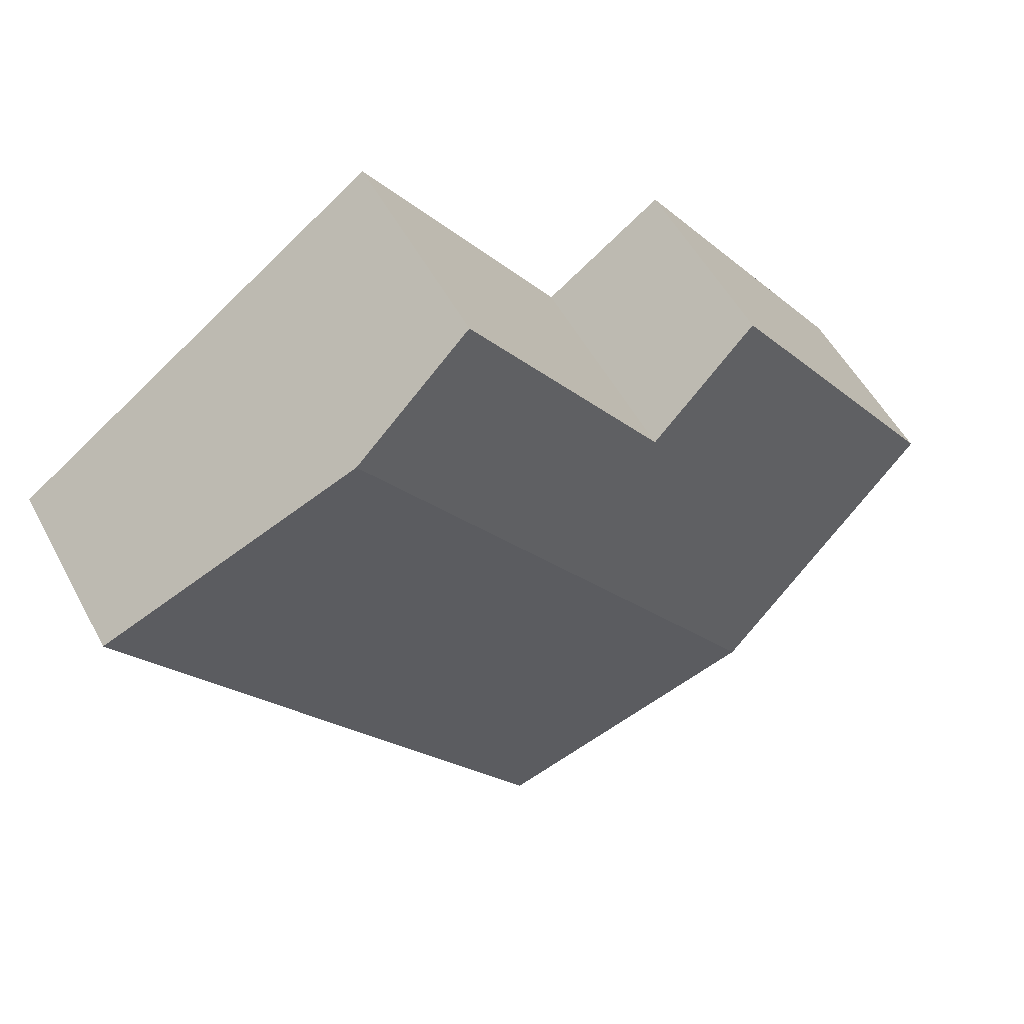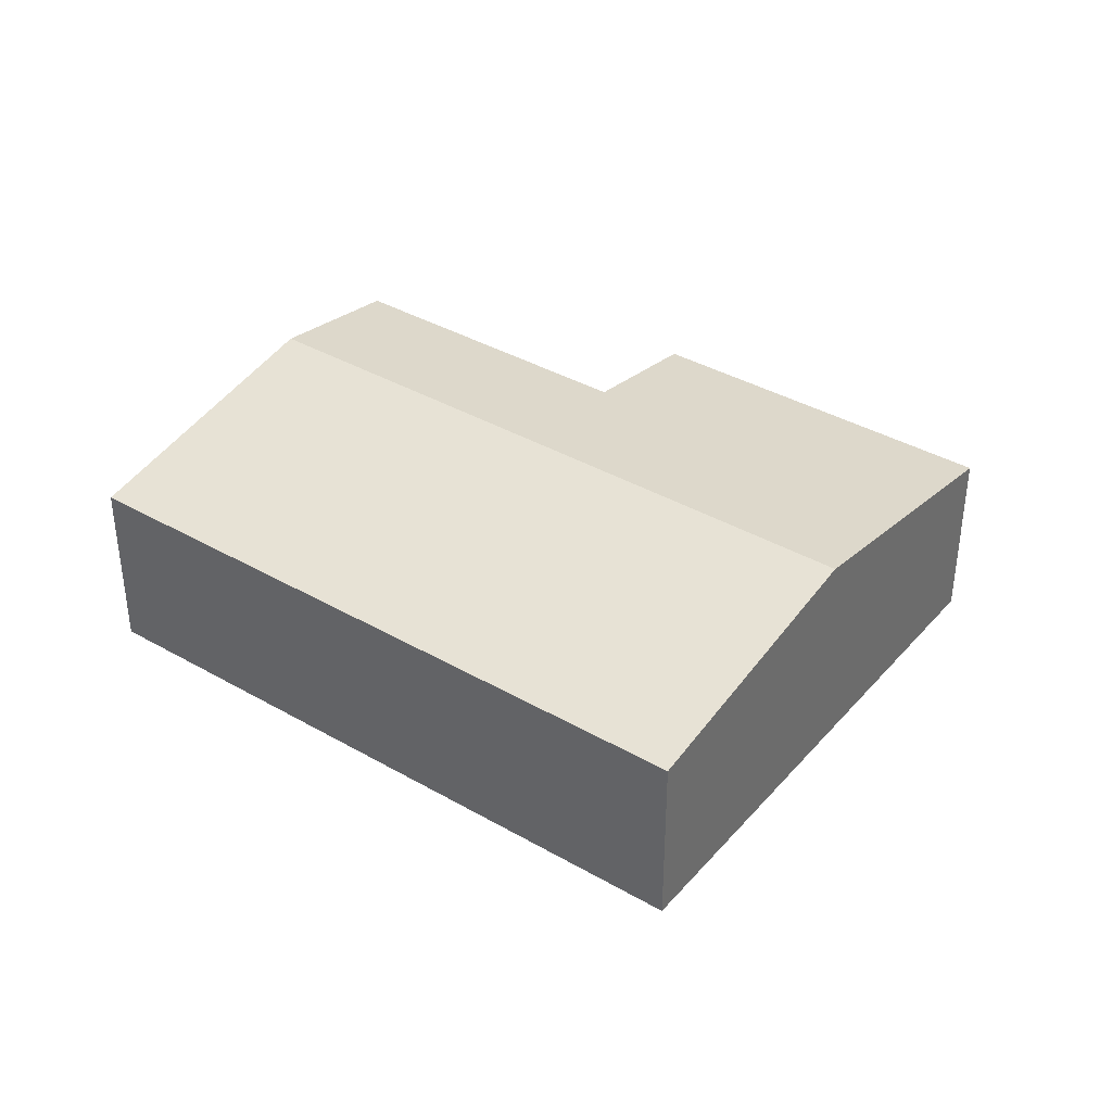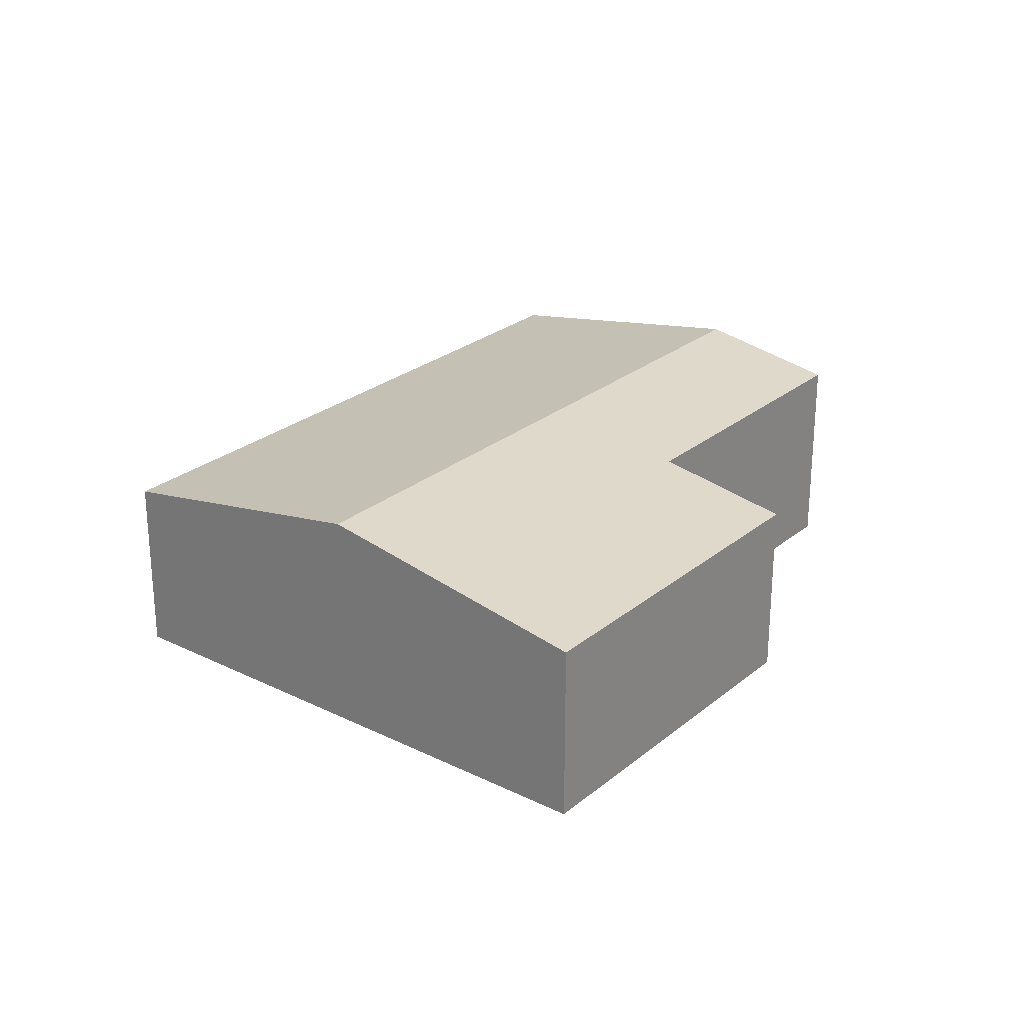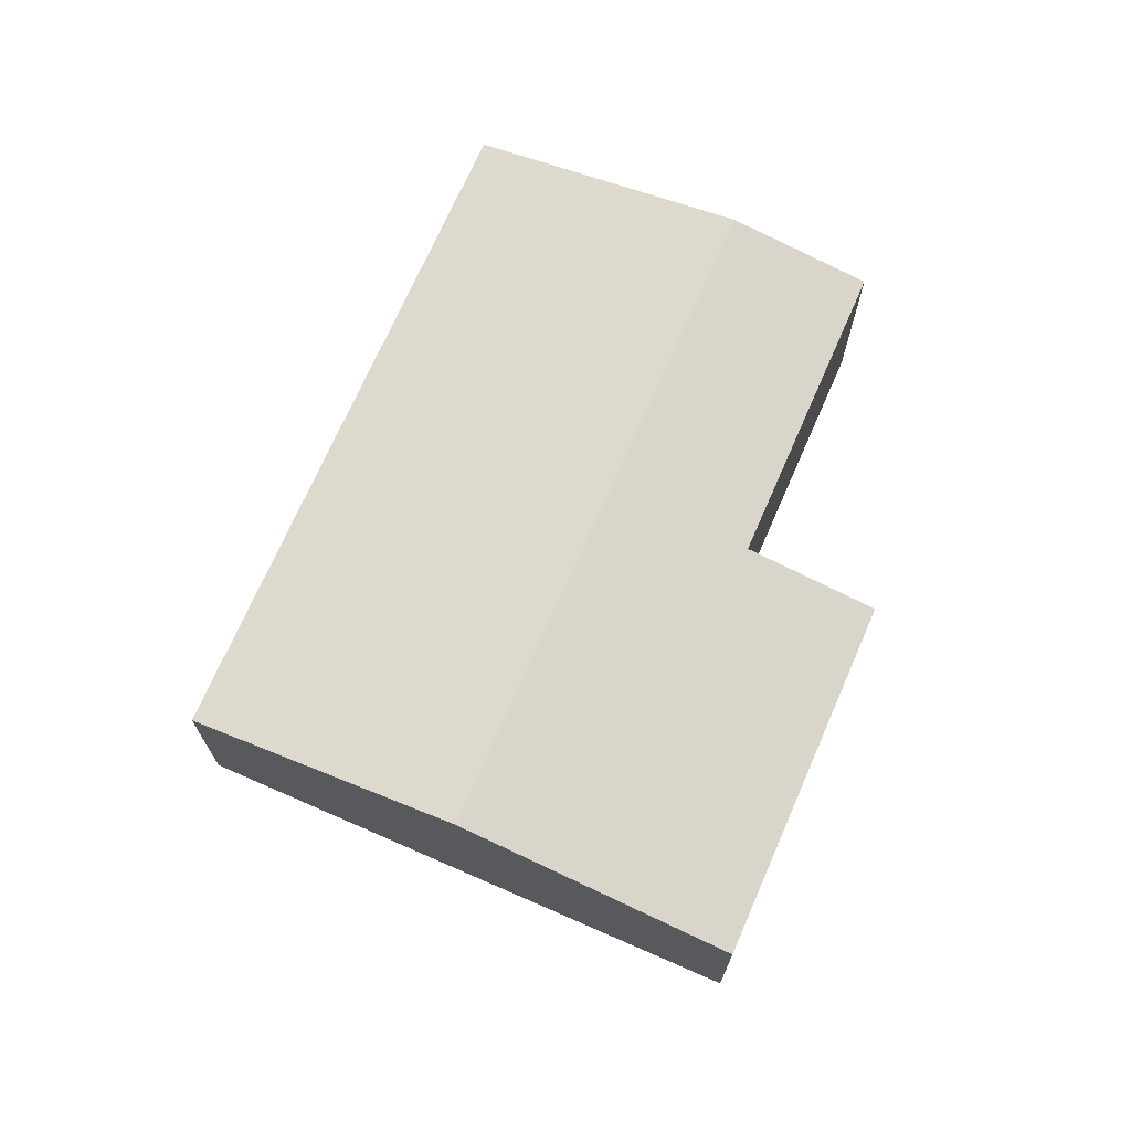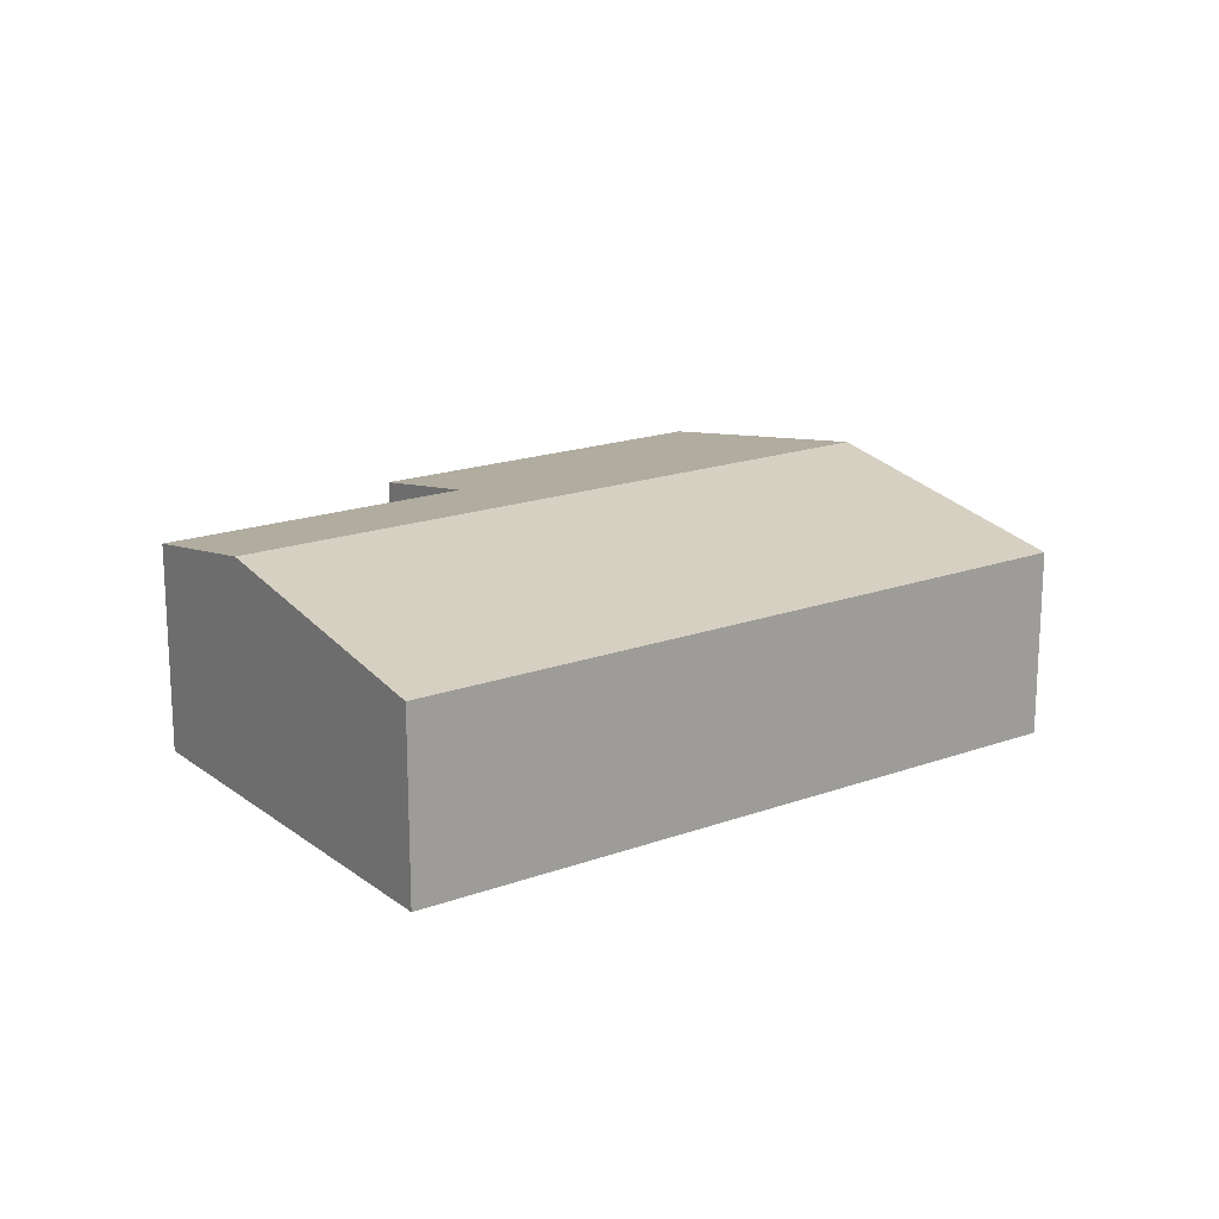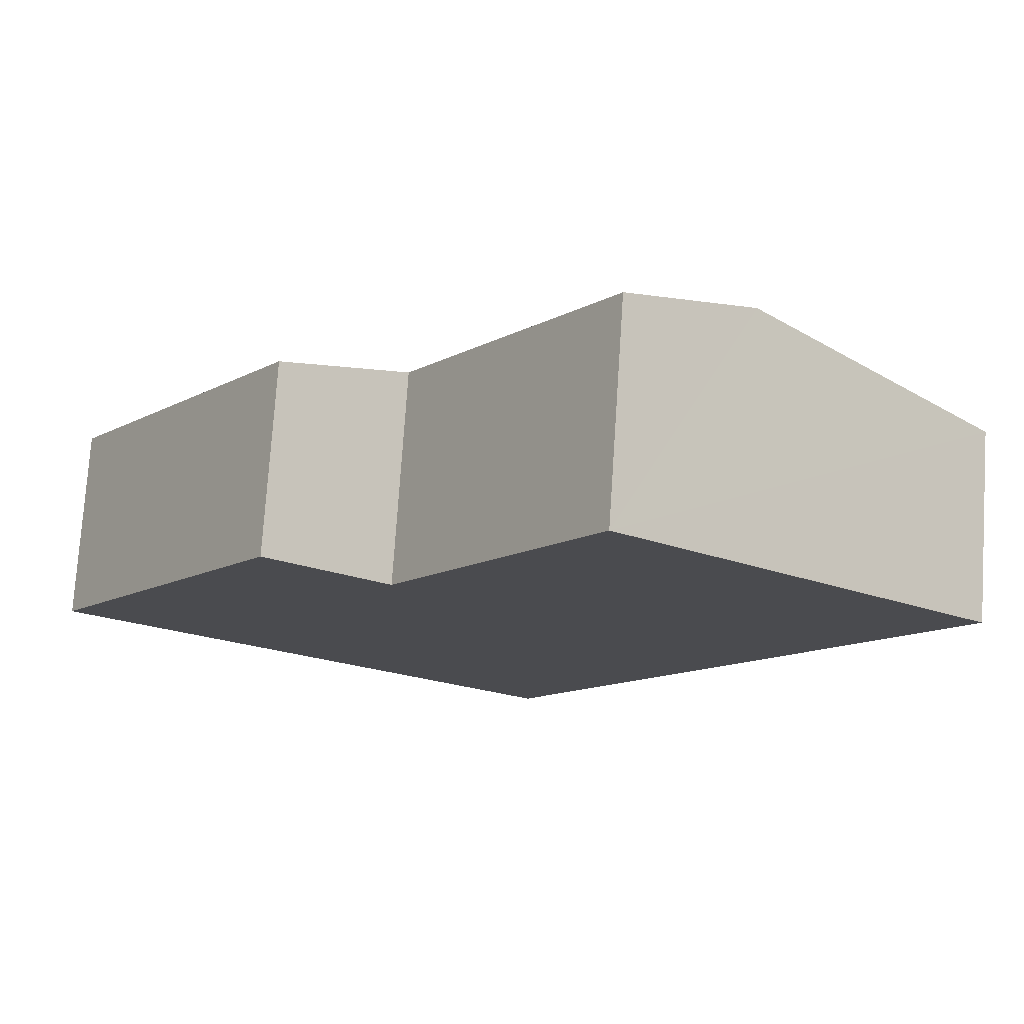
<metadata>
{"format":"obj","ext":"obj","renderer":"f3d","projection":"perspective","resolution":1024,"background":"white","views":[{"elev":53.0,"azim":152.4,"up":"+Z"},{"elev":38.1,"azim":162.3,"up":"+Y"},{"elev":25.9,"azim":-105.8,"up":"+Y"},{"elev":71.0,"azim":-120.2,"up":"+Y"},{"elev":18.2,"azim":90.9,"up":"+Y"},{"elev":75.7,"azim":3.8,"up":"+Z"}]}
</metadata>
<code>
v  7.073 2.773 -5.174
v  9.826 3.496 6.012
v  13.36 2.773 3.425
v  3.536 3.496 -2.587
v  0.124 2.773 0.169
v  2.776 3.341 -2.031
v  0 2.773 1.698e-16
v  3.393 2.773 4.638
v  5.107 3.124 3.384
v  8.004 3.124 7.345
v  0 0 0
v  3.393 -2.84e-16 4.638
v  0.124 -1.035e-17 0.169
v  5.107 -2.072e-16 3.384
v  8.004 -4.498e-16 7.345
v  9.826 -3.681e-16 6.012
v  13.36 -2.097e-16 3.425
v  7.073 3.168e-16 -5.174
v  3.536 1.584e-16 -2.587
v  2.776 1.244e-16 -2.031
g defaultobject
f 1 2 3
f 2 1 4
f 5 6 7
f 6 5 8
f 6 8 4
f 4 8 9
f 4 9 2
f 2 9 10
f 11 5 7
f 5 11 8
f 8 11 12
f 12 11 13
f 14 10 9
f 10 14 15
f 8 14 9
f 14 8 12
f 15 2 10
f 2 15 3
f 3 15 16
f 3 16 17
f 17 1 3
f 1 17 18
f 18 4 1
f 4 18 19
f 4 19 6
f 6 19 7
f 7 19 20
f 7 20 11
f 16 18 17
f 18 16 15
f 18 15 14
f 18 14 12
f 18 12 13
f 18 13 19
f 19 13 20
f 20 13 11

</code>
